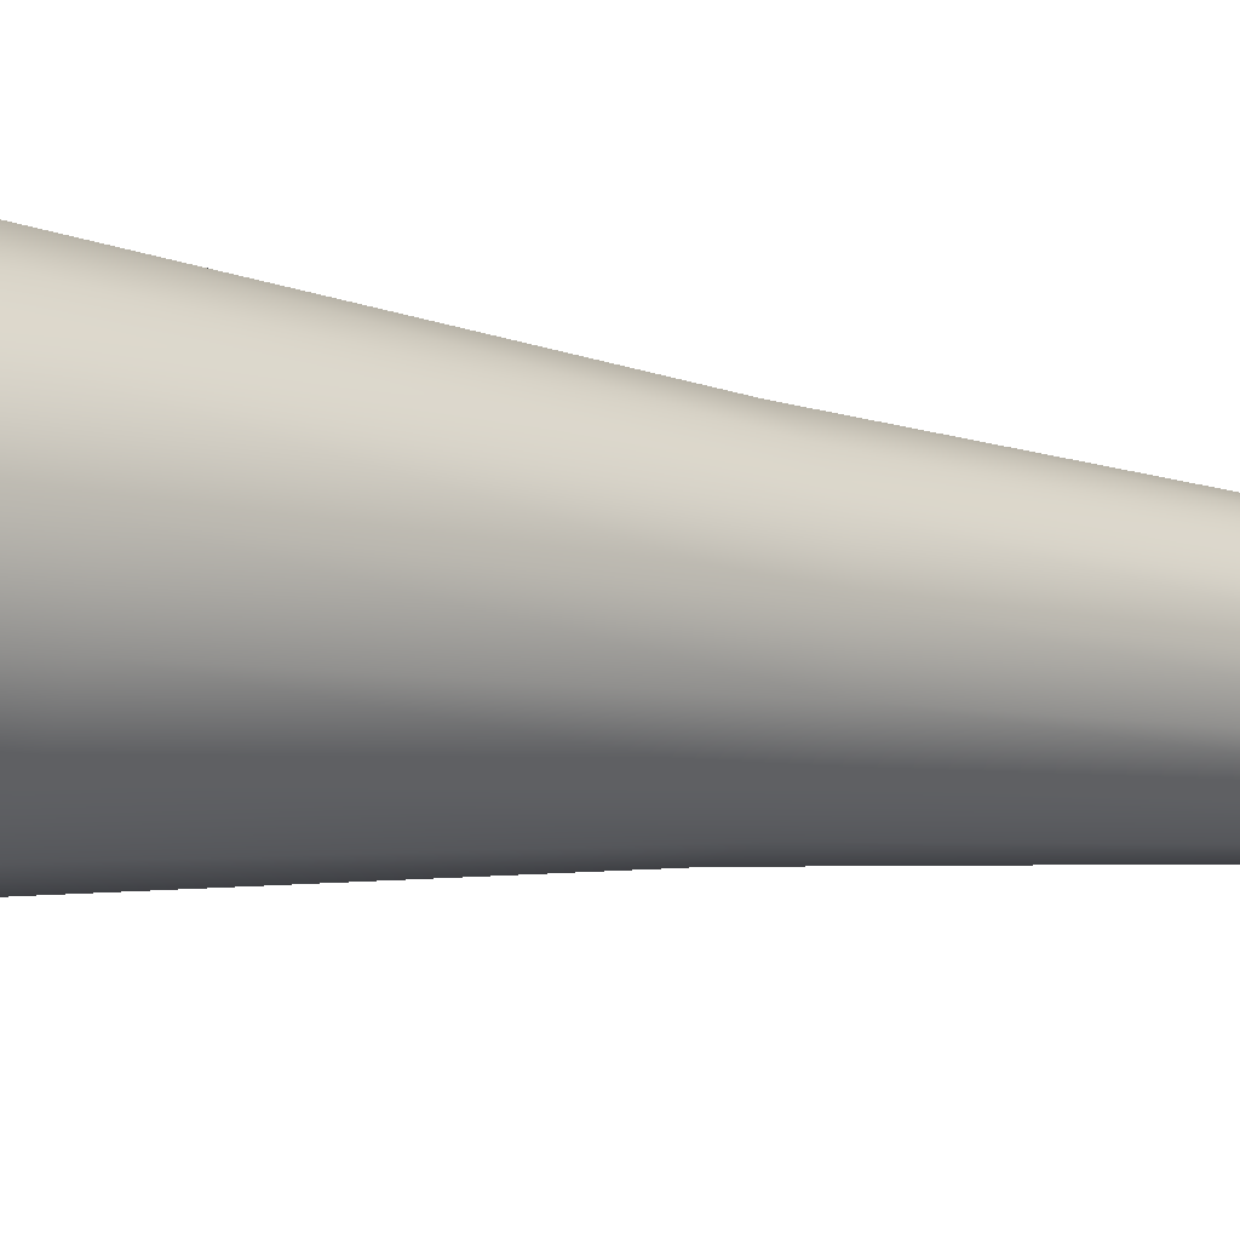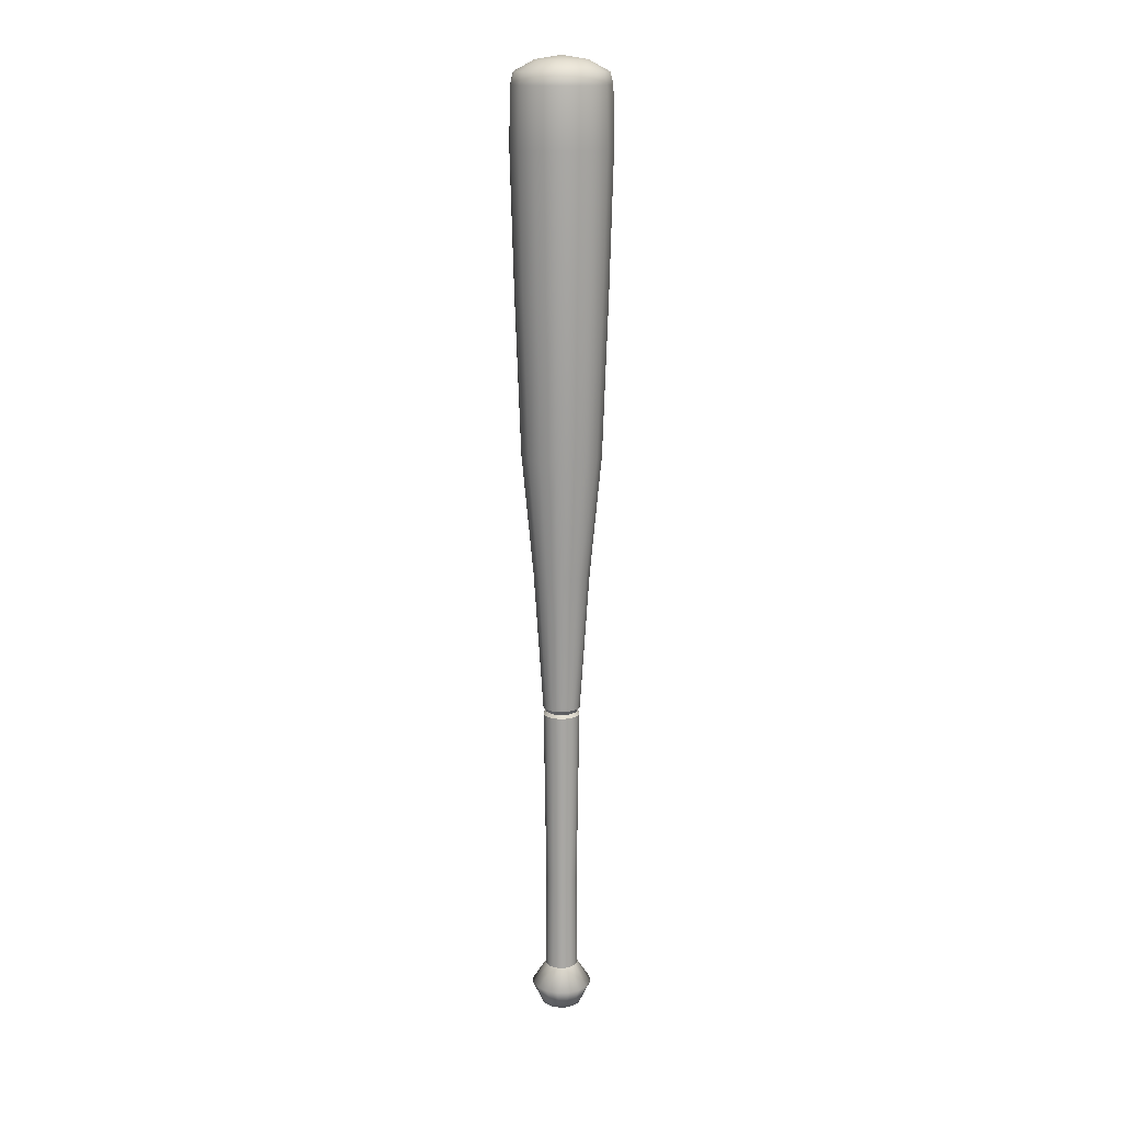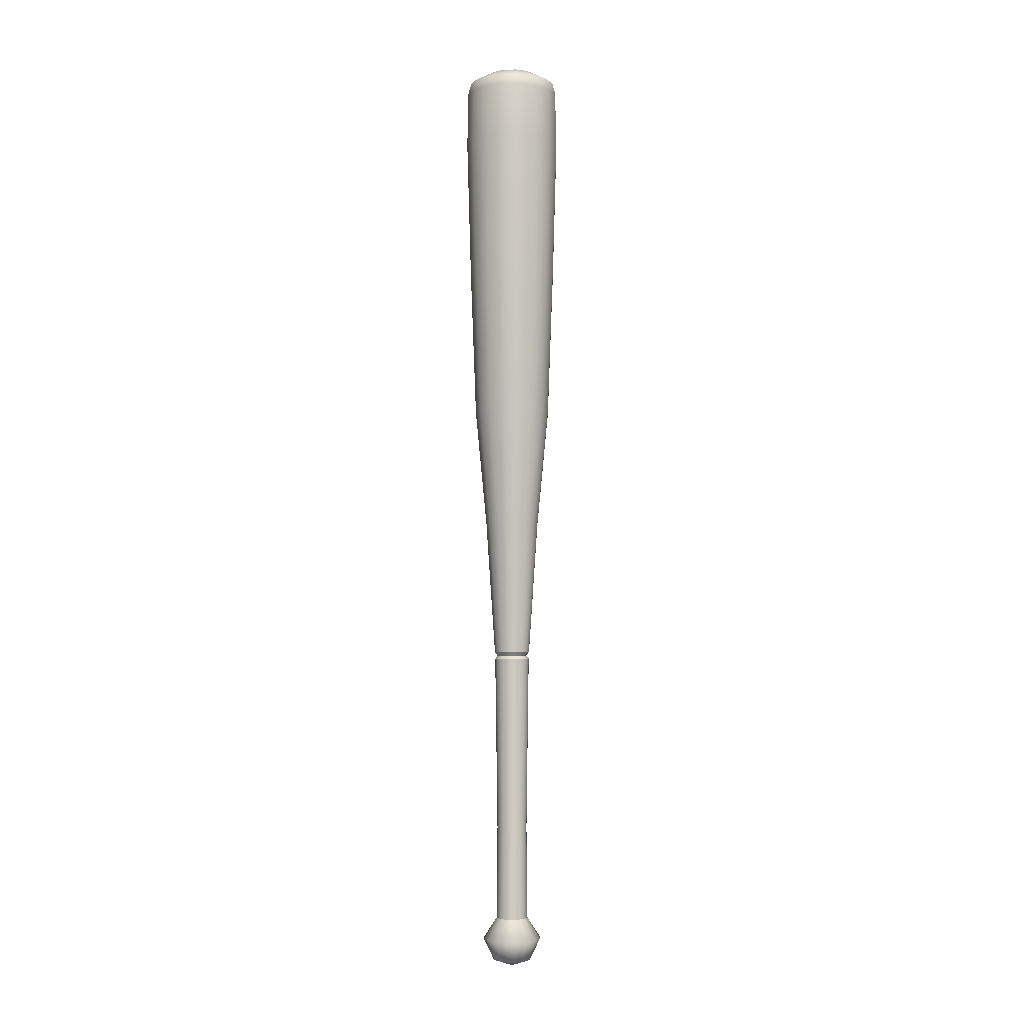
<metadata>
{"format":"obj","ext":"obj","renderer":"f3d","projection":"perspective","resolution":1024,"background":"white","views":[{"elev":-6.6,"azim":-129.6,"up":"+Z"},{"elev":15.3,"azim":-82.0,"up":"+Y"},{"elev":-3.5,"azim":125.6,"up":"+Y"}]}
</metadata>
<code>
g SplatBat
v 0.007947 0.1832 -0.01917
v 3e-06 0.3374 -0.03125
v 4e-06 0.1832 -0.02076
v 0.01196 0.3374 -0.02887
v 2e-06 0.4714 -0.04424
v 0.01693 0.4714 -0.04087
v 3e-06 0.6452 -0.05078
v 0.01944 0.6452 -0.04691
v 2e-06 0.7985 -0.05524
v 0.02114 0.7985 -0.05104
v 1e-06 0.8623 -0.05405
v 0.02069 0.8623 -0.04994
v 0 0.8755 -0.05065
v 0.01938 0.8755 -0.0468
v 3e-06 0.8877 -0.02812
v 0.01076 0.8877 -0.02598
v 0 0.8923 0
v -0.01196 0.3374 -0.02887
v -0.007939 0.1832 -0.01918
v -0.01943 0.6452 -0.04692
v -0.01693 0.4714 -0.04087
v -0.02114 0.7985 -0.05104
v -0.02068 0.8623 -0.04994
v -0.01938 0.8755 -0.0468
v -0.01076 0.8877 -0.02598
v 0 0.8923 0
v -0.0221 0.3374 -0.0221
v -0.01467 0.1832 -0.01468
v -0.03591 0.6452 -0.03591
v -0.03128 0.4714 -0.03128
v -0.03906 0.7985 -0.03906
v -0.03822 0.8623 -0.03822
v -0.03582 0.8755 -0.03582
v -0.01988 0.8877 -0.01989
v 0 0.8923 0
v -0.02887 0.3374 -0.01196
v -0.01917 0.1832 -0.007947
v -0.04691 0.6452 -0.01944
v -0.04087 0.4714 -0.01693
v -0.05104 0.7985 -0.02114
v -0.04994 0.8623 -0.02069
v -0.0468 0.8755 -0.01938
v -0.02598 0.8877 -0.01076
v 0 0.8923 0
v -0.03125 0.3374 -3e-06
v -0.02076 0.1832 -4e-06
v -0.05078 0.6452 -3e-06
v -0.04424 0.4714 -2e-06
v -0.05524 0.7985 -2e-06
v -0.05405 0.8623 -1e-06
v -0.05065 0.8755 -0
v -0.02812 0.8877 -3e-06
v 0 0.8923 0
v -0.02887 0.3374 0.01196
v -0.01918 0.1832 0.007939
v -0.04692 0.6452 0.01943
v -0.04087 0.4714 0.01693
v -0.05104 0.7985 0.02114
v -0.04994 0.8623 0.02068
v -0.0468 0.8755 0.01938
v -0.02598 0.8877 0.01076
v 0 0.8923 0
v -0.0221 0.3374 0.0221
v -0.01468 0.1832 0.01467
v -0.03591 0.6452 0.03591
v -0.03128 0.4714 0.03128
v -0.03906 0.7985 0.03906
v -0.03822 0.8623 0.03822
v -0.03582 0.8755 0.03582
v -0.01989 0.8877 0.01988
v 0 0.8923 0
v -0.01196 0.3374 0.02887
v -0.007947 0.1832 0.01917
v -0.01944 0.6452 0.04691
v -0.01693 0.4714 0.04087
v -0.02114 0.7985 0.05104
v -0.02069 0.8623 0.04994
v -0.01938 0.8755 0.0468
v -0.01076 0.8877 0.02598
v 0 0.8923 0
v -3e-06 0.3374 0.03125
v -4e-06 0.1832 0.02076
v -3e-06 0.6452 0.05078
v -2e-06 0.4714 0.04424
v -2e-06 0.7985 0.05524
v -1e-06 0.8623 0.05405
v -0 0.8755 0.05065
v -3e-06 0.8877 0.02812
v 0 0.8923 0
v 0.01196 0.3374 0.02887
v 0.007939 0.1832 0.01918
v 0.01943 0.6452 0.04692
v 0.01693 0.4714 0.04087
v 0.02114 0.7985 0.05104
v 0.02068 0.8623 0.04994
v 0.01938 0.8755 0.0468
v 0.01076 0.8877 0.02598
v 0 0.8923 0
v 0.0221 0.3374 0.0221
v 0.01467 0.1832 0.01468
v 0.03591 0.6452 0.03591
v 0.03128 0.4714 0.03128
v 0.03906 0.7985 0.03906
v 0.03822 0.8623 0.03822
v 0.03582 0.8755 0.03582
v 0.01988 0.8877 0.01989
v 0 0.8923 0
v 0.02887 0.3374 0.01196
v 0.01917 0.1832 0.007947
v 0.04691 0.6452 0.01944
v 0.04087 0.4714 0.01693
v 0.05104 0.7985 0.02114
v 0.04994 0.8623 0.02069
v 0.0468 0.8755 0.01938
v 0.02598 0.8877 0.01076
v 0 0.8923 0
v 0.03125 0.3374 3e-06
v 0.02076 0.1832 4e-06
v 0.05078 0.6452 3e-06
v 0.04424 0.4714 2e-06
v 0.05524 0.7985 2e-06
v 0.05405 0.8623 1e-06
v 0.05065 0.8755 0
v 0.02812 0.8877 3e-06
v 0 0.8923 0
v 0.02887 0.3374 -0.01196
v 0.01918 0.1832 -0.007939
v 0.04692 0.6452 -0.01943
v 0.04087 0.4714 -0.01693
v 0.05104 0.7985 -0.02114
v 0.04994 0.8623 -0.02068
v 0.0468 0.8755 -0.01938
v 0.02598 0.8877 -0.01076
v 0 0.8923 0
v 0.0221 0.3374 -0.0221
v 0.01468 0.1832 -0.01467
v 0.03591 0.6452 -0.03591
v 0.03128 0.4714 -0.03128
v 0.03906 0.7985 -0.03906
v 0.03822 0.8623 -0.03822
v 0.03582 0.8755 -0.03582
v 0.01989 0.8877 -0.01988
v 0 0.8923 0
v 0.01196 0.3374 -0.02887
v 0.007947 0.1832 -0.01917
v 0.01944 0.6452 -0.04691
v 0.01693 0.4714 -0.04087
v 0.02114 0.7985 -0.05104
v 0.02069 0.8623 -0.04994
v 0.01938 0.8755 -0.0468
v 0.01076 0.8877 -0.02598
v 0 0.8923 0
v 4e-06 0.1832 -0.02076
v 0.006691 0.1783 -0.01615
v 0.007947 0.1832 -0.01917
v 2e-06 0.1783 -0.01748
v -0.007939 0.1832 -0.01918
v -0.006687 0.1783 -0.01615
v -0.01467 0.1832 -0.01468
v -0.01236 0.1783 -0.01236
v -0.01917 0.1832 -0.007947
v -0.01615 0.1783 -0.006691
v -0.02076 0.1832 -4e-06
v -0.01748 0.1783 -2e-06
v -0.01918 0.1832 0.007939
v -0.01615 0.1783 0.006687
v -0.01468 0.1832 0.01467
v -0.01236 0.1783 0.01236
v -0.007947 0.1832 0.01917
v -0.006691 0.1783 0.01615
v -4e-06 0.1832 0.02076
v -2e-06 0.1783 0.01748
v 0.007939 0.1832 0.01918
v 0.006687 0.1783 0.01615
v 0.01467 0.1832 0.01468
v 0.01236 0.1783 0.01236
v 0.01917 0.1832 0.007947
v 0.01615 0.1783 0.006691
v 0.02076 0.1832 4e-06
v 0.01748 0.1783 2e-06
v 0.01918 0.1832 -0.007939
v 0.01615 0.1783 -0.006687
v 0.01468 0.1832 -0.01467
v 0.01236 0.1783 -0.01236
v 0.007947 0.1832 -0.01917
v 0.006691 0.1783 -0.01615
v 2e-06 0.1783 -0.01748
v 0.007816 0.1747 -0.01886
v 0.006691 0.1783 -0.01615
v 5e-06 0.1747 -0.02041
v -0.006687 0.1783 -0.01615
v -0.007807 0.1747 -0.01886
v -0.01236 0.1783 -0.01236
v -0.01443 0.1747 -0.01444
v -0.01615 0.1783 -0.006691
v -0.01886 0.1747 -0.007816
v -0.01748 0.1783 -2e-06
v -0.02041 0.1747 -5e-06
v -0.01615 0.1783 0.006687
v -0.01886 0.1747 0.007807
v -0.01236 0.1783 0.01236
v -0.01444 0.1747 0.01443
v -0.006691 0.1783 0.01615
v -0.007816 0.1747 0.01886
v -2e-06 0.1783 0.01748
v -5e-06 0.1747 0.02041
v 0.006687 0.1783 0.01615
v 0.007807 0.1747 0.01886
v 0.01236 0.1783 0.01236
v 0.01443 0.1747 0.01444
v 0.01615 0.1783 0.006691
v 0.01886 0.1747 0.007816
v 0.01748 0.1783 2e-06
v 0.02041 0.1747 5e-06
v 0.01615 0.1783 -0.006687
v 0.01886 0.1747 -0.007807
v 0.01236 0.1783 -0.01236
v 0.01444 0.1747 -0.01443
v 0.006691 0.1783 -0.01615
v 0.007816 0.1747 -0.01886
v 5e-06 0.1747 -0.02041
v 0.00672 -0.02533 -0.01622
v 0.007816 0.1747 -0.01886
v 2e-06 -0.02533 -0.01756
v 0.007016 -0.1326 -0.01692
v 5e-06 -0.1326 -0.01832
v -0.007807 0.1747 -0.01886
v -0.006717 -0.02533 -0.01622
v -0.007006 -0.1326 -0.01693
v -0.01443 0.1747 -0.01444
v -0.01241 -0.02533 -0.01241
v -0.01295 -0.1326 -0.01296
v -0.01886 0.1747 -0.007816
v -0.01622 -0.02533 -0.00672
v -0.01692 -0.1326 -0.007016
v -0.02041 0.1747 -5e-06
v -0.01756 -0.02533 -2e-06
v -0.01832 -0.1326 -5e-06
v -0.01886 0.1747 0.007807
v -0.01622 -0.02533 0.006717
v -0.01693 -0.1326 0.007006
v -0.01444 0.1747 0.01443
v -0.01241 -0.02533 0.01241
v -0.01296 -0.1326 0.01295
v -0.007816 0.1747 0.01886
v -0.00672 -0.02533 0.01622
v -0.007016 -0.1326 0.01692
v -5e-06 0.1747 0.02041
v -2e-06 -0.02533 0.01756
v -5e-06 -0.1326 0.01832
v 0.007807 0.1747 0.01886
v 0.006717 -0.02533 0.01622
v 0.007006 -0.1326 0.01693
v 0.01443 0.1747 0.01444
v 0.01241 -0.02533 0.01241
v 0.01295 -0.1326 0.01296
v 0.01886 0.1747 0.007816
v 0.01622 -0.02533 0.00672
v 0.01692 -0.1326 0.007016
v 0.02041 0.1747 5e-06
v 0.01756 -0.02533 2e-06
v 0.01832 -0.1326 5e-06
v 0.01886 0.1747 -0.007807
v 0.01622 -0.02533 -0.006717
v 0.01693 -0.1326 -0.007006
v 0.01444 0.1747 -0.01443
v 0.01241 -0.02533 -0.01241
v 0.01296 -0.1326 -0.01295
v 0.007816 0.1747 -0.01886
v 0.00672 -0.02533 -0.01622
v 0.007016 -0.1326 -0.01692
v 5e-06 -0.1326 -0.01832
v 0.01294 -0.1564 -0.03124
v 0.007016 -0.1326 -0.01692
v 2e-06 -0.1564 -0.03382
v 0.008419 -0.1813 -0.02031
v 5e-06 -0.1813 -0.02199
v 0 -0.1889 -0
v -0.007006 -0.1326 -0.01693
v -0.01294 -0.1564 -0.03124
v -0.008411 -0.1813 -0.02032
v 0 -0.1889 -0
v -0.01295 -0.1326 -0.01296
v -0.02391 -0.1564 -0.02391
v -0.01555 -0.1813 -0.01555
v 0 -0.1889 -0
v -0.01692 -0.1326 -0.007016
v -0.03124 -0.1564 -0.01294
v -0.02031 -0.1813 -0.008419
v 0 -0.1889 -0
v -0.01832 -0.1326 -5e-06
v -0.03382 -0.1564 -2e-06
v -0.02199 -0.1813 -5e-06
v 0 -0.1889 -0
v -0.01693 -0.1326 0.007006
v -0.03124 -0.1564 0.01294
v -0.02032 -0.1813 0.008411
v 0 -0.1889 -0
v -0.01296 -0.1326 0.01295
v -0.02391 -0.1564 0.02391
v -0.01555 -0.1813 0.01555
v 0 -0.1889 -0
v -0.007016 -0.1326 0.01692
v -0.01294 -0.1564 0.03124
v -0.008419 -0.1813 0.02031
v 0 -0.1889 -0
v -5e-06 -0.1326 0.01832
v -2e-06 -0.1564 0.03382
v -5e-06 -0.1813 0.02199
v 0 -0.1889 -0
v 0.007006 -0.1326 0.01693
v 0.01294 -0.1564 0.03124
v 0.008411 -0.1813 0.02032
v 0 -0.1889 -0
v 0.01295 -0.1326 0.01296
v 0.02391 -0.1564 0.02391
v 0.01555 -0.1813 0.01555
v 0 -0.1889 -0
v 0.01692 -0.1326 0.007016
v 0.03124 -0.1564 0.01294
v 0.02031 -0.1813 0.008419
v 0 -0.1889 -0
v 0.01832 -0.1326 5e-06
v 0.03382 -0.1564 2e-06
v 0.02199 -0.1813 5e-06
v 0 -0.1889 -0
v 0.01693 -0.1326 -0.007006
v 0.03124 -0.1564 -0.01294
v 0.02032 -0.1813 -0.008411
v 0 -0.1889 -0
v 0.01296 -0.1326 -0.01295
v 0.02391 -0.1564 -0.02391
v 0.01555 -0.1813 -0.01555
v 0 -0.1889 -0
v 0.007016 -0.1326 -0.01692
v 0.01294 -0.1564 -0.03124
v 0.008419 -0.1813 -0.02031
v 0 -0.1889 -0
g SplatBat_0
f -336 -337 -338
f -337 -335 -338
f -337 -334 -335
f -334 -333 -335
f -334 -332 -333
f -332 -331 -333
f -332 -330 -331
f -330 -329 -331
f -330 -328 -329
f -328 -327 -329
f -328 -326 -327
f -326 -325 -327
f -326 -324 -325
f -324 -323 -325
f -322 -323 -324
f -321 -337 -336
f -320 -321 -336
f -319 -332 -334
f -318 -319 -334
f -319 -317 -332
f -317 -330 -332
f -317 -316 -330
f -316 -328 -330
f -316 -315 -328
f -315 -326 -328
f -315 -314 -326
f -314 -324 -326
f -313 -324 -314
f -321 -318 -337
f -318 -334 -337
f -312 -321 -320
f -311 -312 -320
f -310 -319 -318
f -309 -310 -318
f -312 -309 -321
f -309 -318 -321
f -310 -308 -319
f -308 -317 -319
f -308 -307 -317
f -307 -316 -317
f -307 -306 -316
f -306 -315 -316
f -306 -305 -315
f -305 -314 -315
f -304 -314 -305
f -303 -312 -311
f -302 -303 -311
f -301 -310 -309
f -300 -301 -309
f -303 -300 -312
f -300 -309 -312
f -301 -299 -310
f -299 -308 -310
f -299 -298 -308
f -298 -307 -308
f -298 -297 -307
f -297 -306 -307
f -297 -296 -306
f -296 -305 -306
f -295 -305 -296
f -294 -303 -302
f -293 -294 -302
f -292 -301 -300
f -291 -292 -300
f -294 -291 -303
f -291 -300 -303
f -292 -290 -301
f -290 -299 -301
f -290 -289 -299
f -289 -298 -299
f -289 -288 -298
f -288 -297 -298
f -288 -287 -297
f -287 -296 -297
f -286 -296 -287
f -285 -294 -293
f -284 -285 -293
f -283 -292 -291
f -282 -283 -291
f -285 -282 -294
f -282 -291 -294
f -283 -281 -292
f -281 -290 -292
f -281 -280 -290
f -280 -289 -290
f -280 -279 -289
f -279 -288 -289
f -279 -278 -288
f -278 -287 -288
f -277 -287 -278
f -276 -285 -284
f -275 -276 -284
f -274 -283 -282
f -273 -274 -282
f -276 -273 -285
f -273 -282 -285
f -274 -272 -283
f -272 -281 -283
f -272 -271 -281
f -271 -280 -281
f -271 -270 -280
f -270 -279 -280
f -270 -269 -279
f -269 -278 -279
f -268 -278 -269
f -267 -276 -275
f -266 -267 -275
f -265 -274 -273
f -264 -265 -273
f -267 -264 -276
f -264 -273 -276
f -265 -263 -274
f -263 -272 -274
f -263 -262 -272
f -262 -271 -272
f -262 -261 -271
f -261 -270 -271
f -261 -260 -270
f -260 -269 -270
f -259 -269 -260
f -258 -267 -266
f -257 -258 -266
f -256 -265 -264
f -255 -256 -264
f -258 -255 -267
f -255 -264 -267
f -256 -254 -265
f -254 -263 -265
f -254 -253 -263
f -253 -262 -263
f -253 -252 -262
f -252 -261 -262
f -252 -251 -261
f -251 -260 -261
f -250 -260 -251
f -249 -258 -257
f -248 -249 -257
f -247 -256 -255
f -246 -247 -255
f -249 -246 -258
f -246 -255 -258
f -247 -245 -256
f -245 -254 -256
f -245 -244 -254
f -244 -253 -254
f -244 -243 -253
f -243 -252 -253
f -243 -242 -252
f -242 -251 -252
f -241 -251 -242
f -240 -249 -248
f -239 -240 -248
f -238 -247 -246
f -237 -238 -246
f -240 -237 -249
f -237 -246 -249
f -238 -236 -247
f -236 -245 -247
f -236 -235 -245
f -235 -244 -245
f -235 -234 -244
f -234 -243 -244
f -234 -233 -243
f -233 -242 -243
f -232 -242 -233
f -231 -240 -239
f -230 -231 -239
f -229 -238 -237
f -228 -229 -237
f -231 -228 -240
f -228 -237 -240
f -229 -227 -238
f -227 -236 -238
f -227 -226 -236
f -226 -235 -236
f -226 -225 -235
f -225 -234 -235
f -225 -224 -234
f -224 -233 -234
f -223 -233 -224
f -222 -231 -230
f -221 -222 -230
f -220 -229 -228
f -219 -220 -228
f -222 -219 -231
f -219 -228 -231
f -220 -218 -229
f -218 -227 -229
f -218 -217 -227
f -217 -226 -227
f -217 -216 -226
f -216 -225 -226
f -216 -215 -225
f -215 -224 -225
f -214 -224 -215
f -213 -222 -221
f -212 -213 -221
f -211 -220 -219
f -210 -211 -219
f -213 -210 -222
f -210 -219 -222
f -211 -209 -220
f -209 -218 -220
f -209 -208 -218
f -208 -217 -218
f -208 -207 -217
f -207 -216 -217
f -207 -206 -216
f -206 -215 -216
f -205 -215 -206
f -204 -213 -212
f -203 -204 -212
f -202 -211 -210
f -201 -202 -210
f -204 -201 -213
f -201 -210 -213
f -202 -200 -211
f -200 -209 -211
f -200 -199 -209
f -199 -208 -209
f -199 -198 -208
f -198 -207 -208
f -198 -197 -207
f -197 -206 -207
f -196 -206 -197
f -195 -204 -203
f -194 -195 -203
f -193 -202 -201
f -192 -193 -201
f -195 -192 -204
f -192 -201 -204
f -193 -191 -202
f -191 -200 -202
f -191 -190 -200
f -190 -199 -200
f -190 -189 -199
f -189 -198 -199
f -189 -188 -198
f -188 -197 -198
f -187 -197 -188
f -184 -185 -186
f -185 -183 -186
f -186 -183 -182
f -183 -181 -182
f -182 -181 -180
f -181 -179 -180
f -180 -179 -178
f -179 -177 -178
f -178 -177 -176
f -177 -175 -176
f -176 -175 -174
f -175 -173 -174
f -174 -173 -172
f -173 -171 -172
f -172 -171 -170
f -171 -169 -170
f -170 -169 -168
f -169 -167 -168
f -168 -167 -166
f -167 -165 -166
f -166 -165 -164
f -165 -163 -164
f -164 -163 -162
f -163 -161 -162
f -162 -161 -160
f -161 -159 -160
f -160 -159 -158
f -159 -157 -158
f -158 -157 -156
f -157 -155 -156
f -156 -155 -154
f -155 -153 -154
f -150 -151 -152
f -151 -149 -152
f -152 -149 -148
f -149 -147 -148
f -148 -147 -146
f -147 -145 -146
f -146 -145 -144
f -145 -143 -144
f -144 -143 -142
f -143 -141 -142
f -142 -141 -140
f -141 -139 -140
f -140 -139 -138
f -139 -137 -138
f -138 -137 -136
f -137 -135 -136
f -136 -135 -134
f -135 -133 -134
f -134 -133 -132
f -133 -131 -132
f -132 -131 -130
f -131 -129 -130
f -130 -129 -128
f -129 -127 -128
f -128 -127 -126
f -127 -125 -126
f -126 -125 -124
f -125 -123 -124
f -124 -123 -122
f -123 -121 -122
f -122 -121 -120
f -121 -119 -120
f -116 -117 -118
f -117 -115 -118
f -117 -114 -115
f -114 -113 -115
f -118 -115 -112
f -115 -111 -112
f -115 -113 -111
f -113 -110 -111
f -112 -111 -109
f -111 -108 -109
f -111 -110 -108
f -110 -107 -108
f -109 -108 -106
f -108 -105 -106
f -108 -107 -105
f -107 -104 -105
f -106 -105 -103
f -105 -102 -103
f -105 -104 -102
f -104 -101 -102
f -103 -102 -100
f -102 -99 -100
f -102 -101 -99
f -101 -98 -99
f -100 -99 -97
f -99 -96 -97
f -99 -98 -96
f -98 -95 -96
f -97 -96 -94
f -96 -93 -94
f -96 -95 -93
f -95 -92 -93
f -94 -93 -91
f -93 -90 -91
f -93 -92 -90
f -92 -89 -90
f -91 -90 -88
f -90 -87 -88
f -90 -89 -87
f -89 -86 -87
f -88 -87 -85
f -87 -84 -85
f -87 -86 -84
f -86 -83 -84
f -85 -84 -82
f -84 -81 -82
f -84 -83 -81
f -83 -80 -81
f -82 -81 -79
f -81 -78 -79
f -81 -80 -78
f -80 -77 -78
f -79 -78 -76
f -78 -75 -76
f -78 -77 -75
f -77 -74 -75
f -76 -75 -73
f -75 -72 -73
f -75 -74 -72
f -74 -71 -72
f -73 -72 -70
f -72 -69 -70
f -72 -71 -69
f -71 -68 -69
f -65 -66 -67
f -66 -64 -67
f -66 -63 -64
f -63 -62 -64
f -63 -61 -62
f -67 -64 -60
f -64 -59 -60
f -64 -62 -59
f -62 -58 -59
f -62 -57 -58
f -60 -59 -56
f -59 -55 -56
f -59 -58 -55
f -58 -54 -55
f -58 -53 -54
f -56 -55 -52
f -55 -51 -52
f -55 -54 -51
f -54 -50 -51
f -54 -49 -50
f -52 -51 -48
f -51 -47 -48
f -51 -50 -47
f -50 -46 -47
f -50 -45 -46
f -48 -47 -44
f -47 -43 -44
f -47 -46 -43
f -46 -42 -43
f -46 -41 -42
f -44 -43 -40
f -43 -39 -40
f -43 -42 -39
f -42 -38 -39
f -42 -37 -38
f -40 -39 -36
f -39 -35 -36
f -39 -38 -35
f -38 -34 -35
f -38 -33 -34
f -36 -35 -32
f -35 -31 -32
f -35 -34 -31
f -34 -30 -31
f -34 -29 -30
f -32 -31 -28
f -31 -27 -28
f -31 -30 -27
f -30 -26 -27
f -30 -25 -26
f -28 -27 -24
f -27 -23 -24
f -27 -26 -23
f -26 -22 -23
f -26 -21 -22
f -24 -23 -20
f -23 -19 -20
f -23 -22 -19
f -22 -18 -19
f -22 -17 -18
f -20 -19 -16
f -19 -15 -16
f -19 -18 -15
f -18 -14 -15
f -18 -13 -14
f -16 -15 -12
f -15 -11 -12
f -15 -14 -11
f -14 -10 -11
f -14 -9 -10
f -12 -11 -8
f -11 -7 -8
f -11 -10 -7
f -10 -6 -7
f -10 -5 -6
f -8 -7 -4
f -7 -3 -4
f -7 -6 -3
f -6 -2 -3
f -6 -1 -2

</code>
